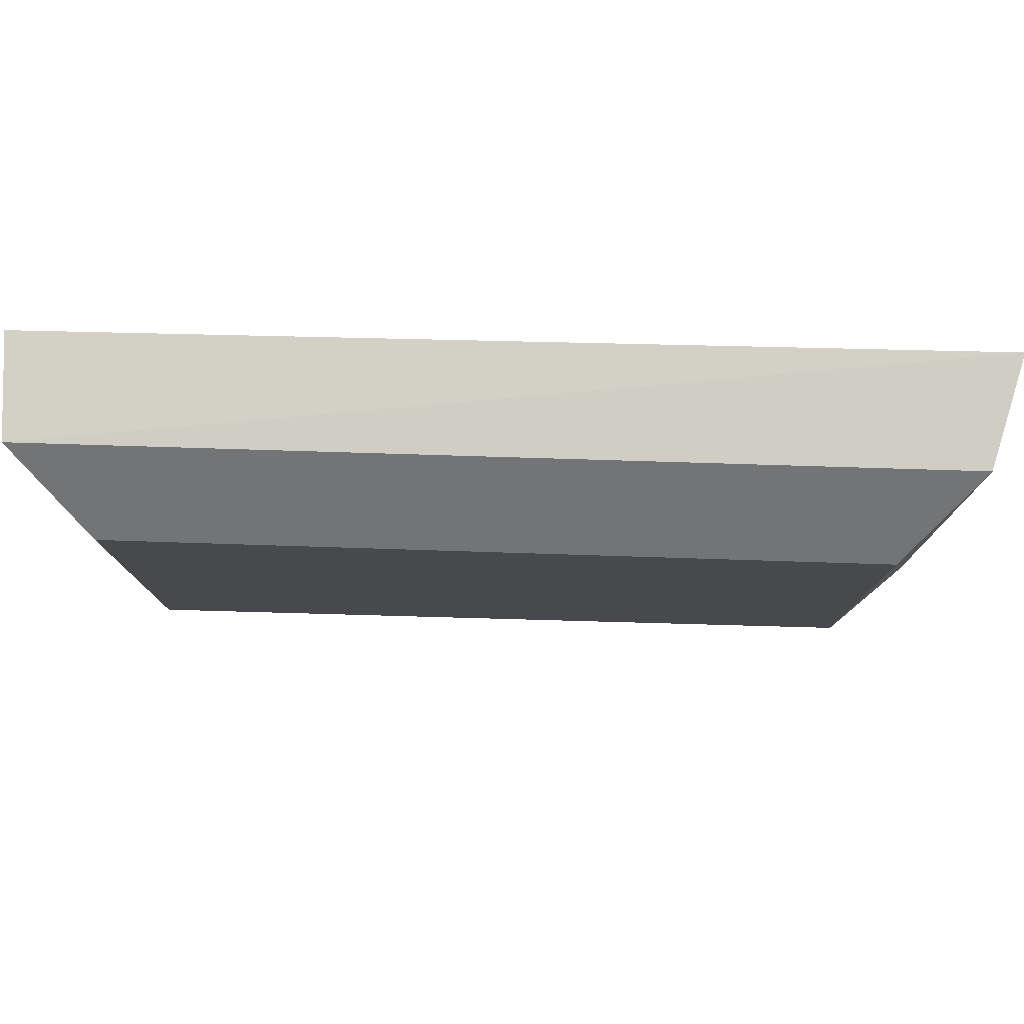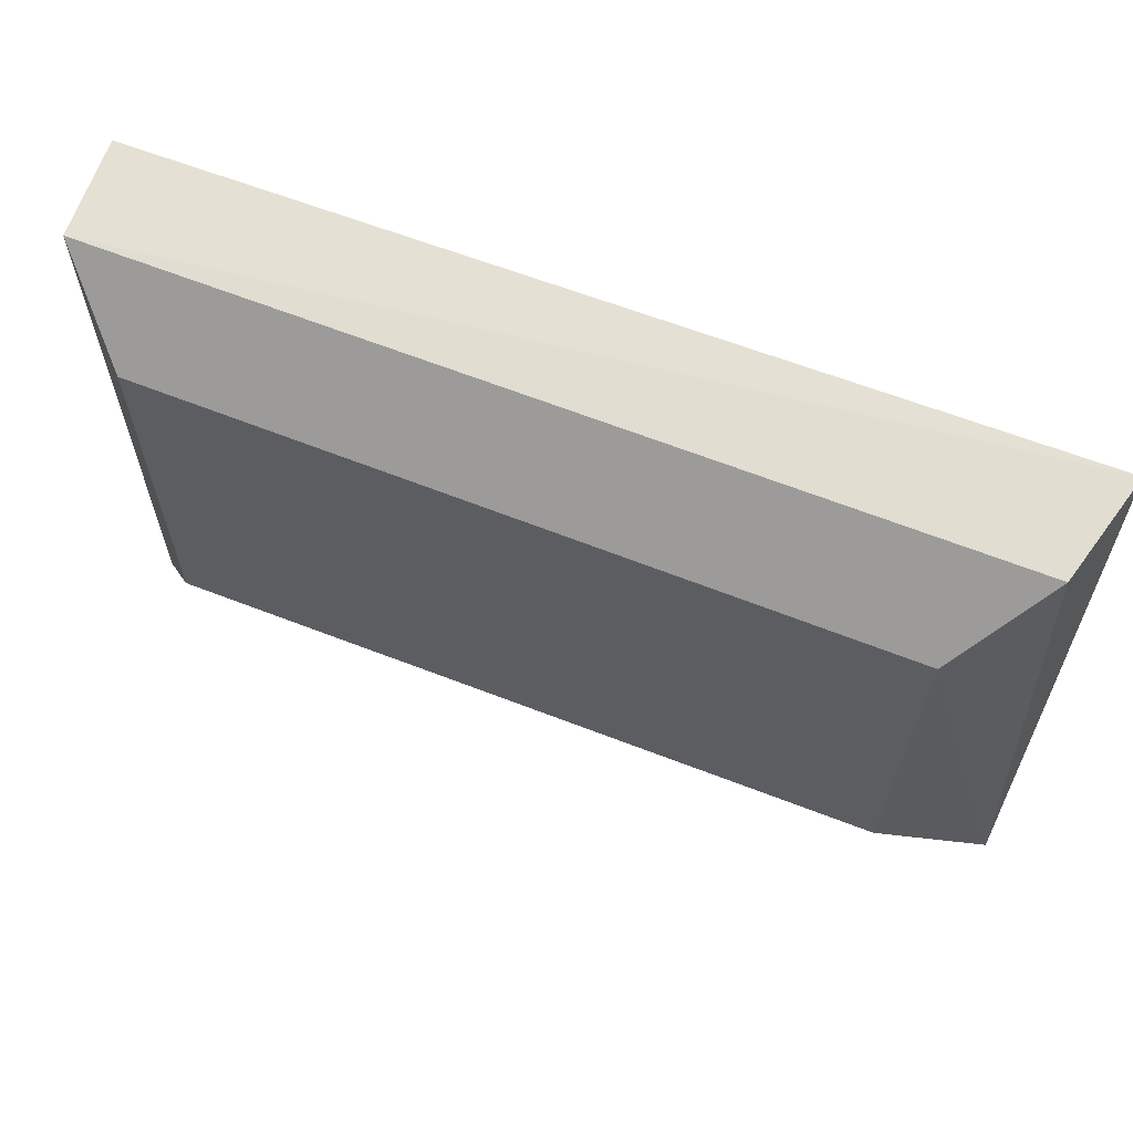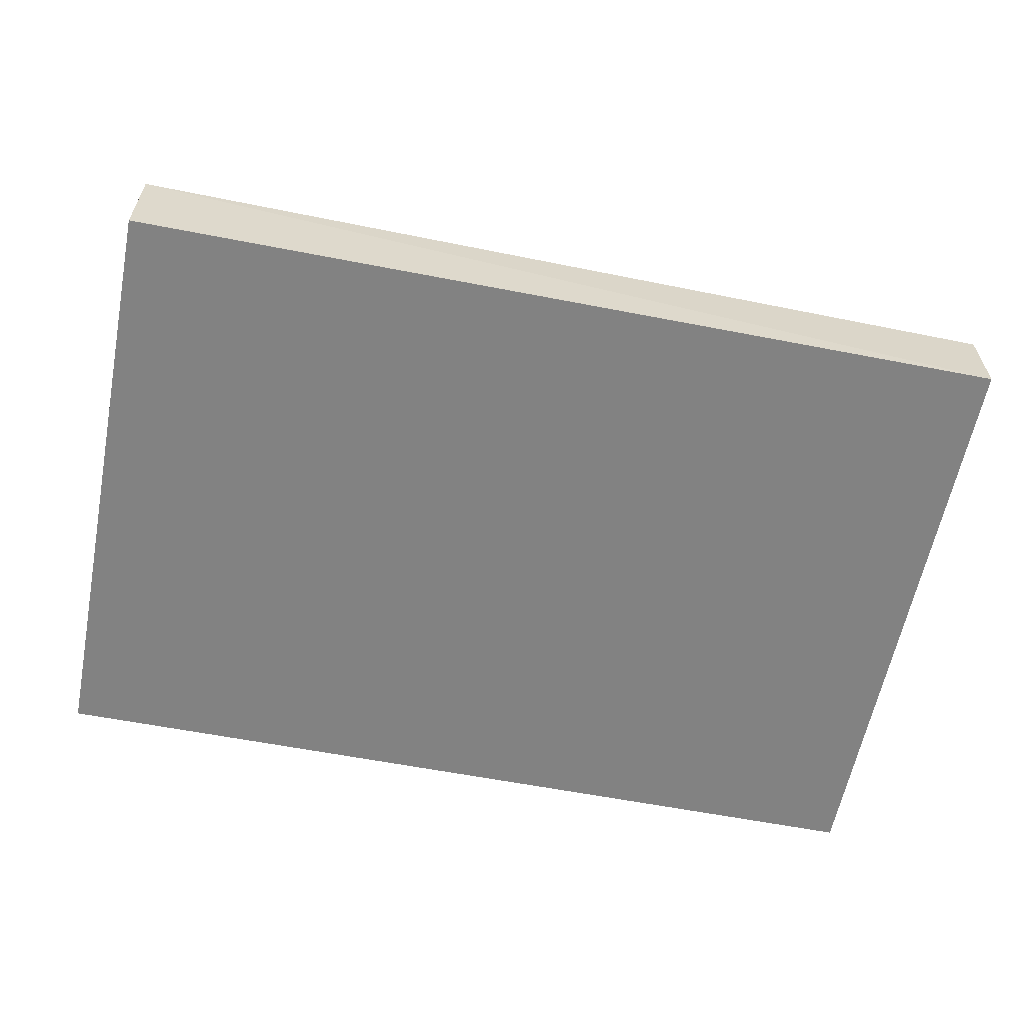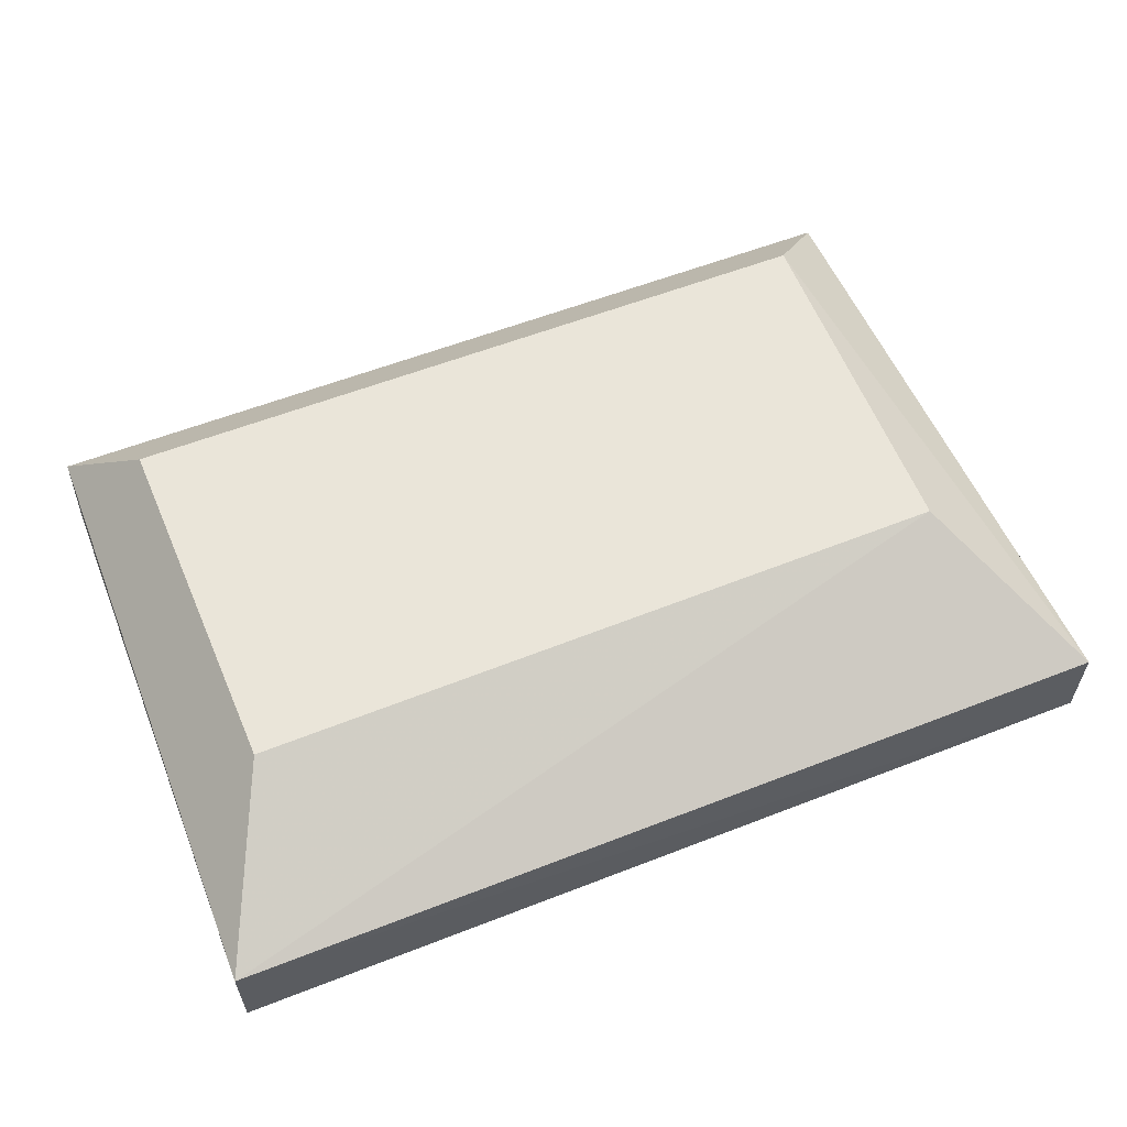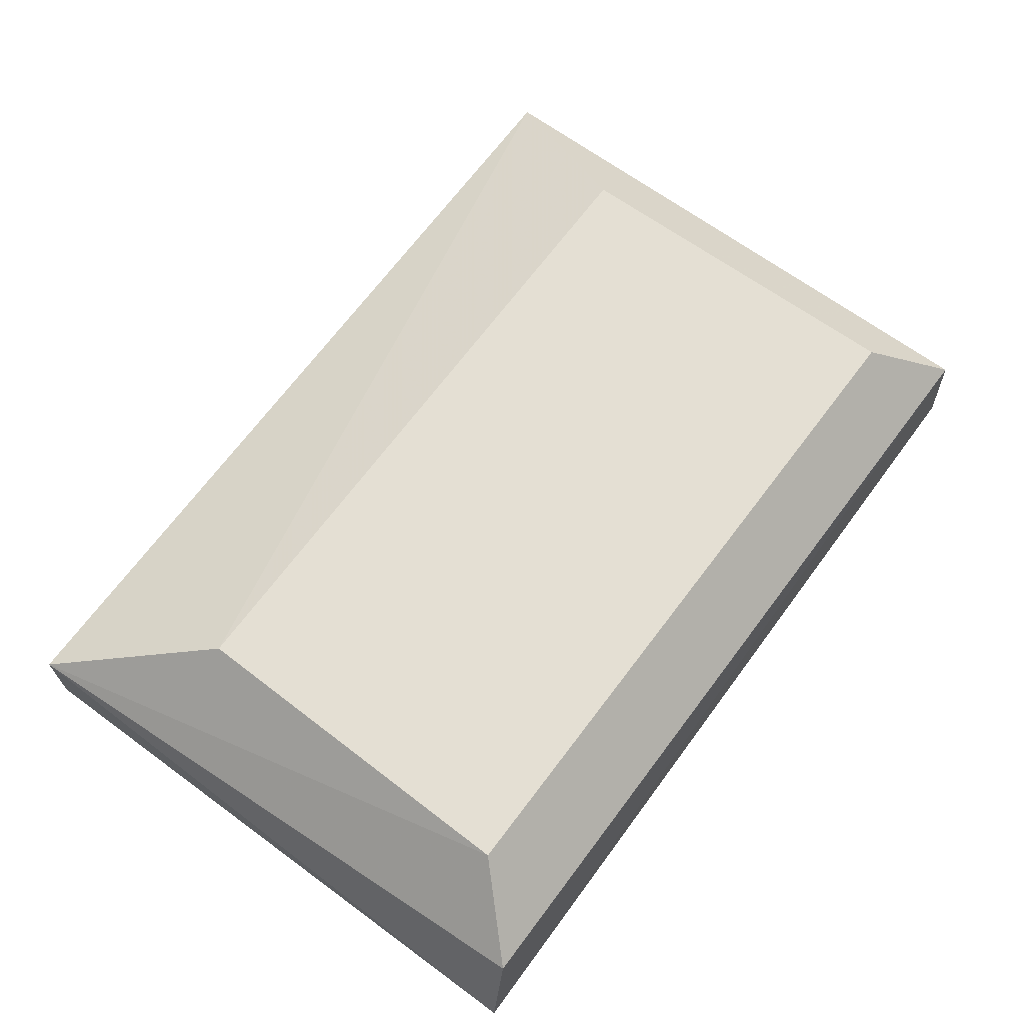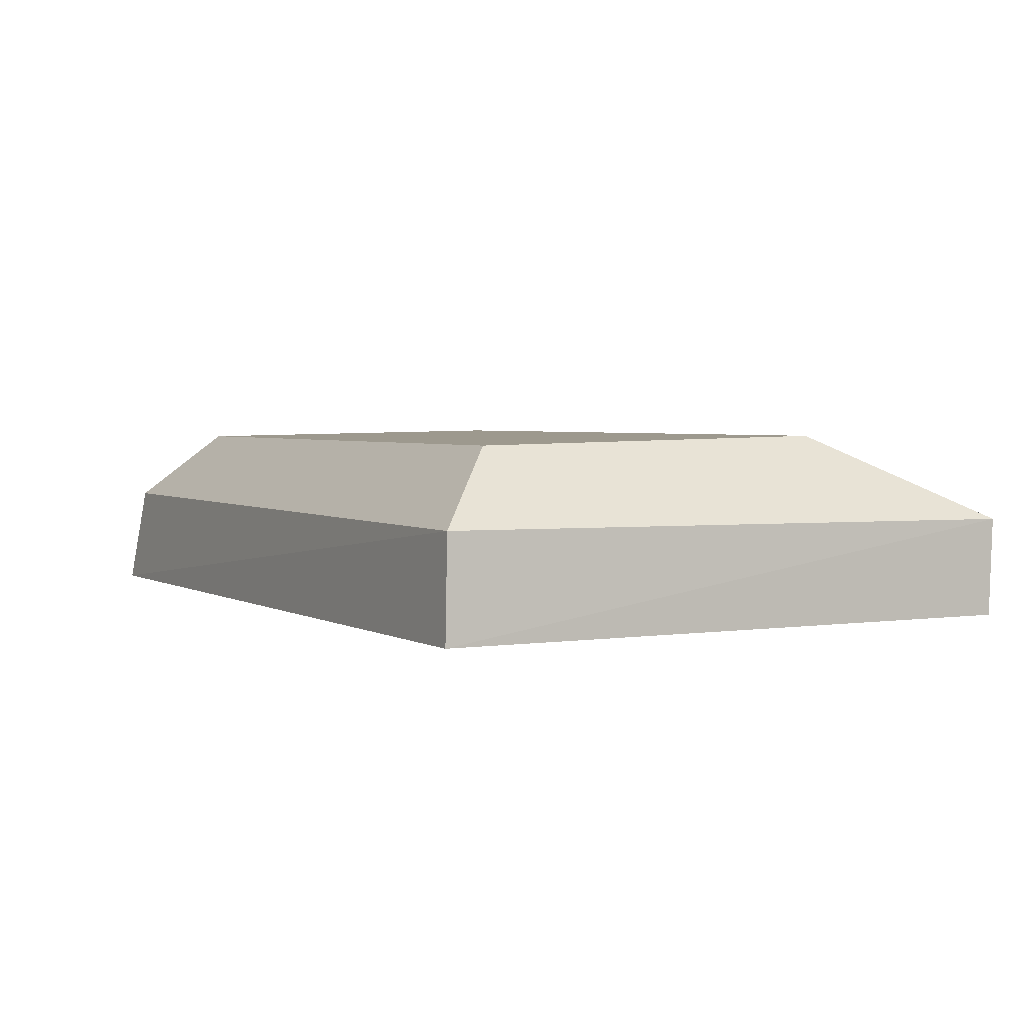
<metadata>
{"format":"obj","ext":"obj","renderer":"f3d","projection":"perspective","resolution":1024,"background":"white","views":[{"elev":78.8,"azim":1.3,"up":"+Y"},{"elev":63.1,"azim":21.3,"up":"+Y"},{"elev":-60.7,"azim":-11.2,"up":"+Z"},{"elev":58.6,"azim":-21.9,"up":"+Z"},{"elev":66.6,"azim":126.4,"up":"+Z"},{"elev":2.6,"azim":-118.4,"up":"+Z"}]}
</metadata>
<code>
v -0.3106 0.1212 -0.0009259
v -0.3106 0.1212 -0.01944
v -0.3106 0.25 -0.01944
v -0.4992 0.2492 0.001712
v -0.5 0.1204 0.0009259
v -0.3319 0.2329 0.01799
v -0.5 0.1212 -0.01944
v -0.3167 0.2481 0.002834
v -0.3333 0.1574 0.01944
v -0.5 0.25 -0.01944
v -0.4841 0.2341 0.01686
v -0.4824 0.1565 0.01855
f 1 2 3
f 5 2 1
f 7 3 2
f 7 2 5
f 8 6 1
f 8 1 3
f 8 3 4
f 9 5 1
f 9 1 6
f 10 7 5
f 10 5 4
f 10 4 3
f 10 3 7
f 11 8 4
f 11 6 8
f 12 9 6
f 12 6 11
f 12 5 9
f 12 11 4
f 12 4 5

</code>
